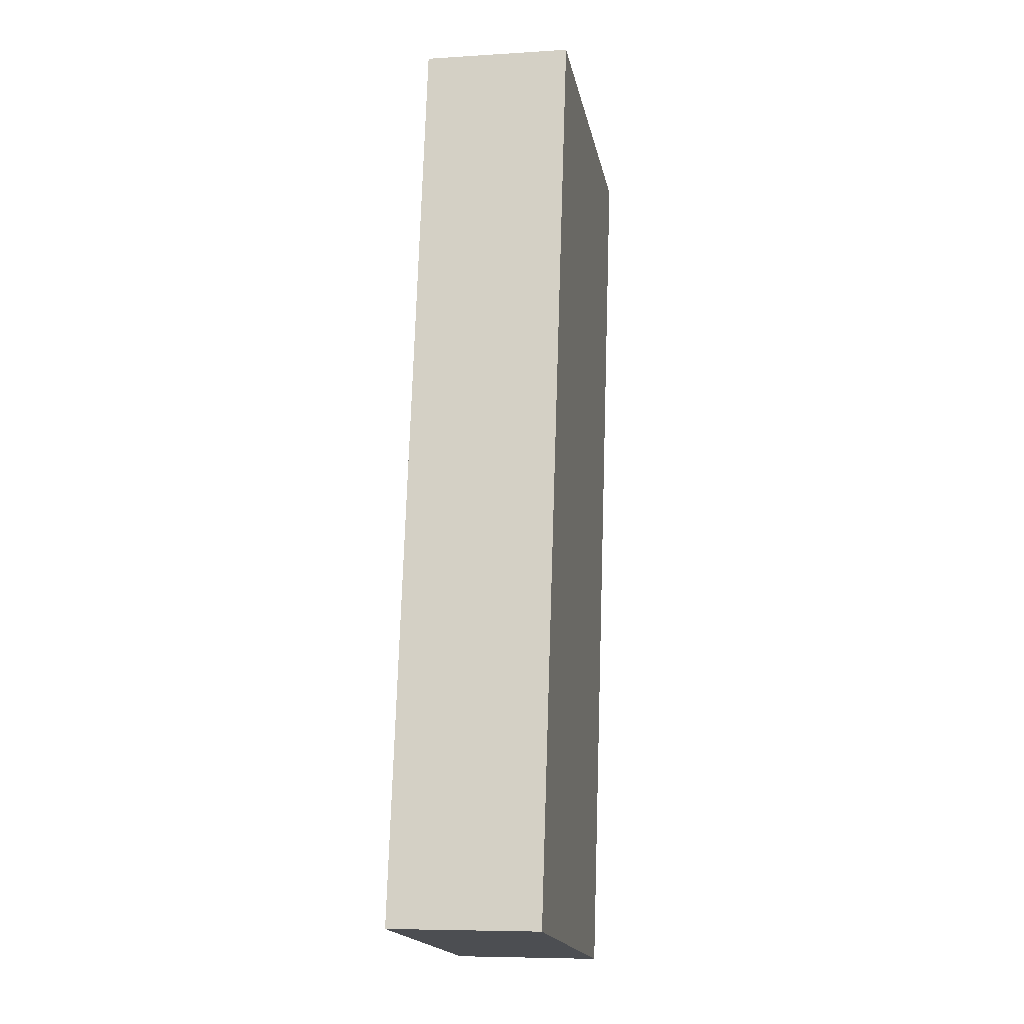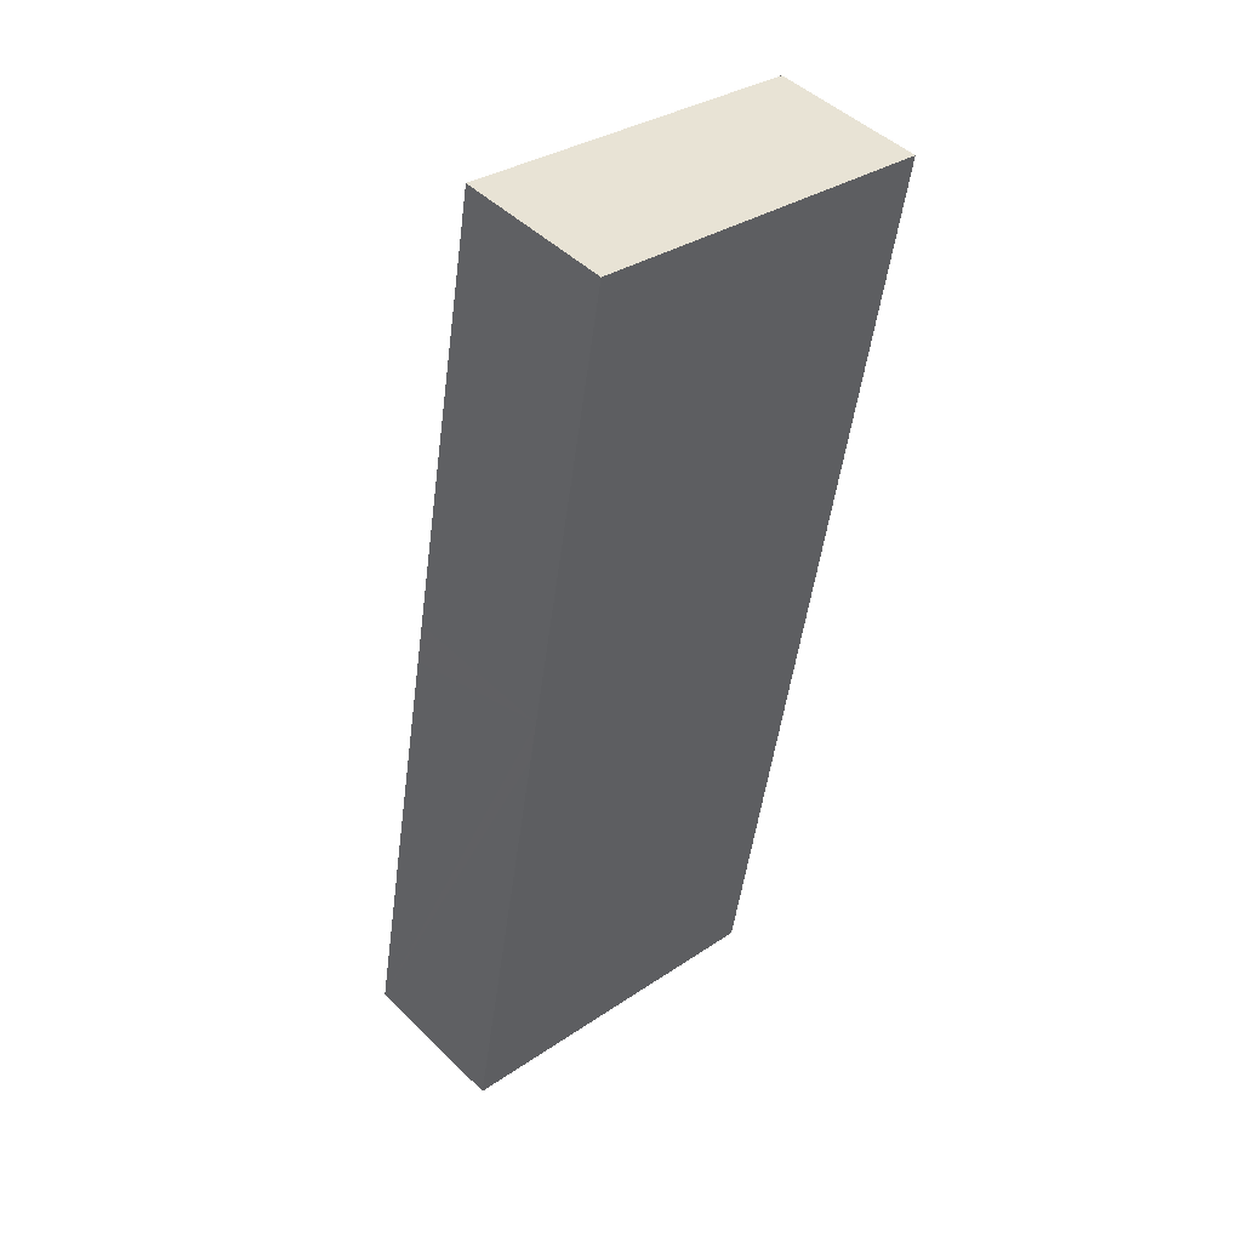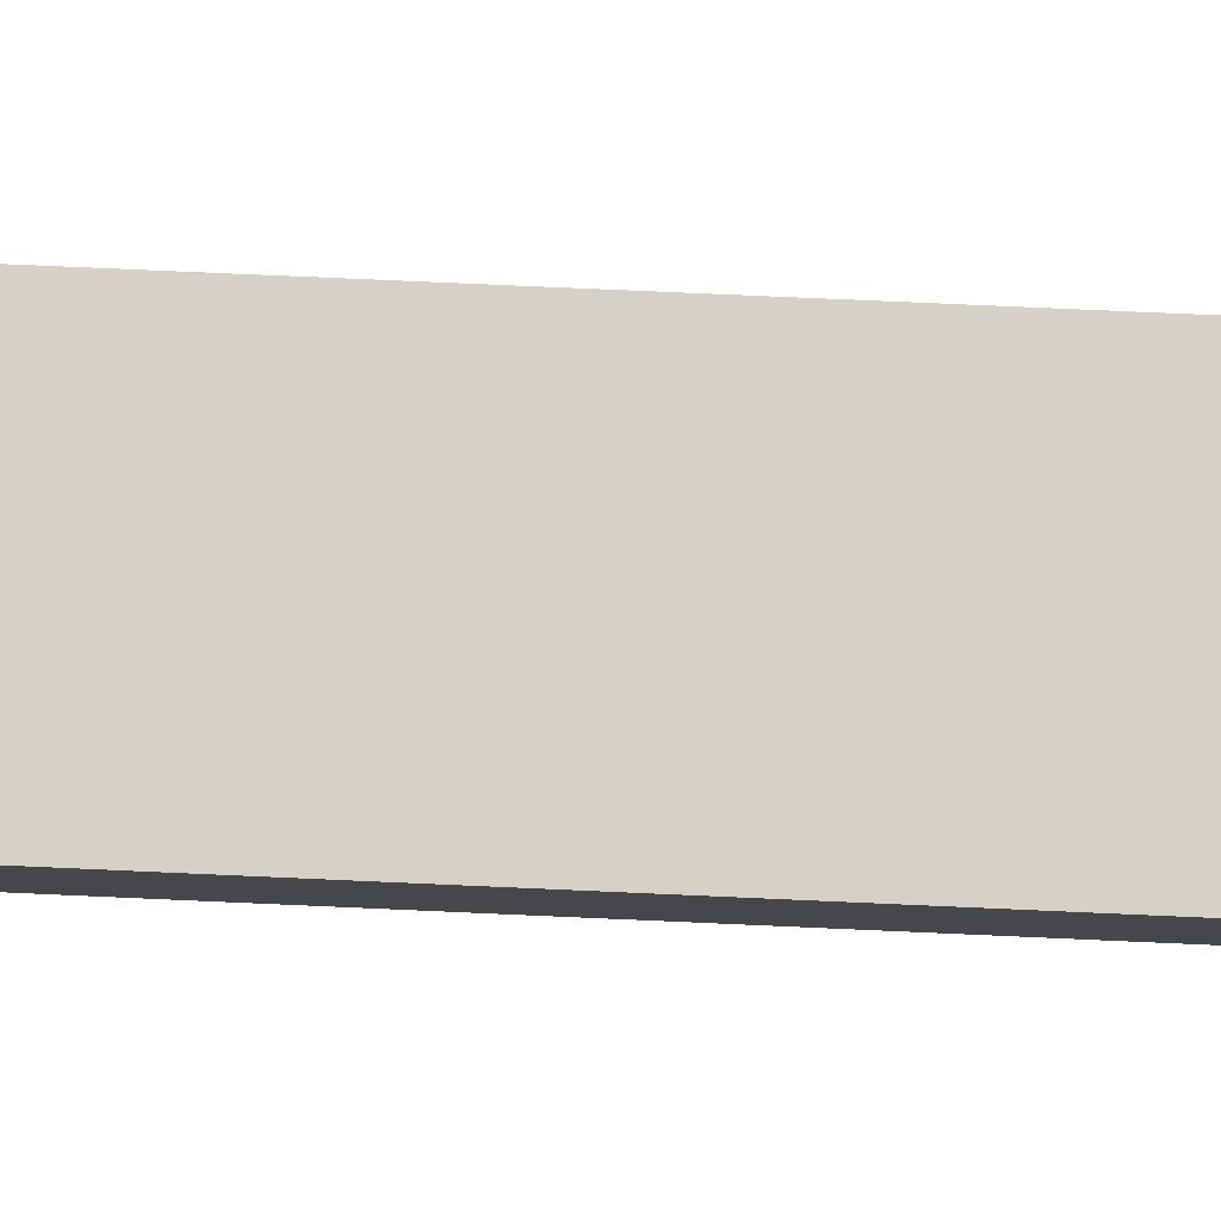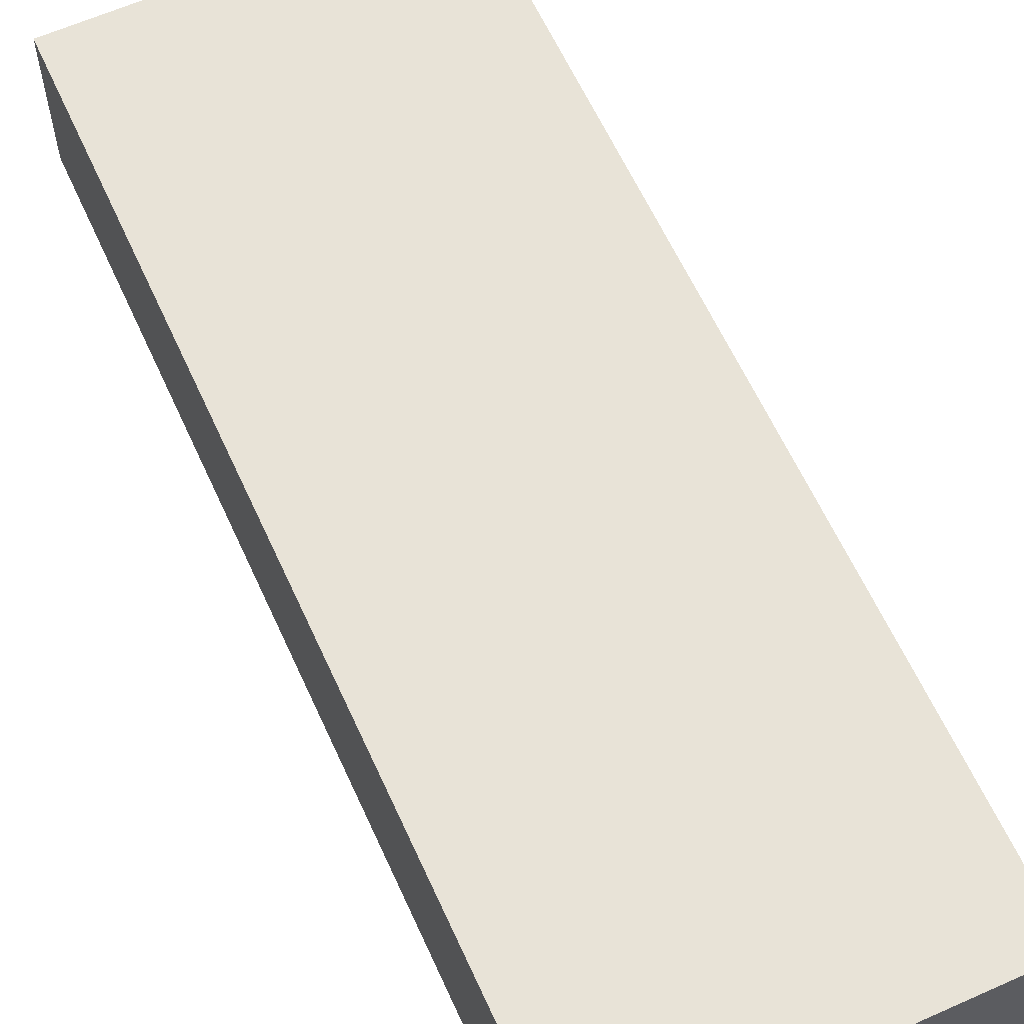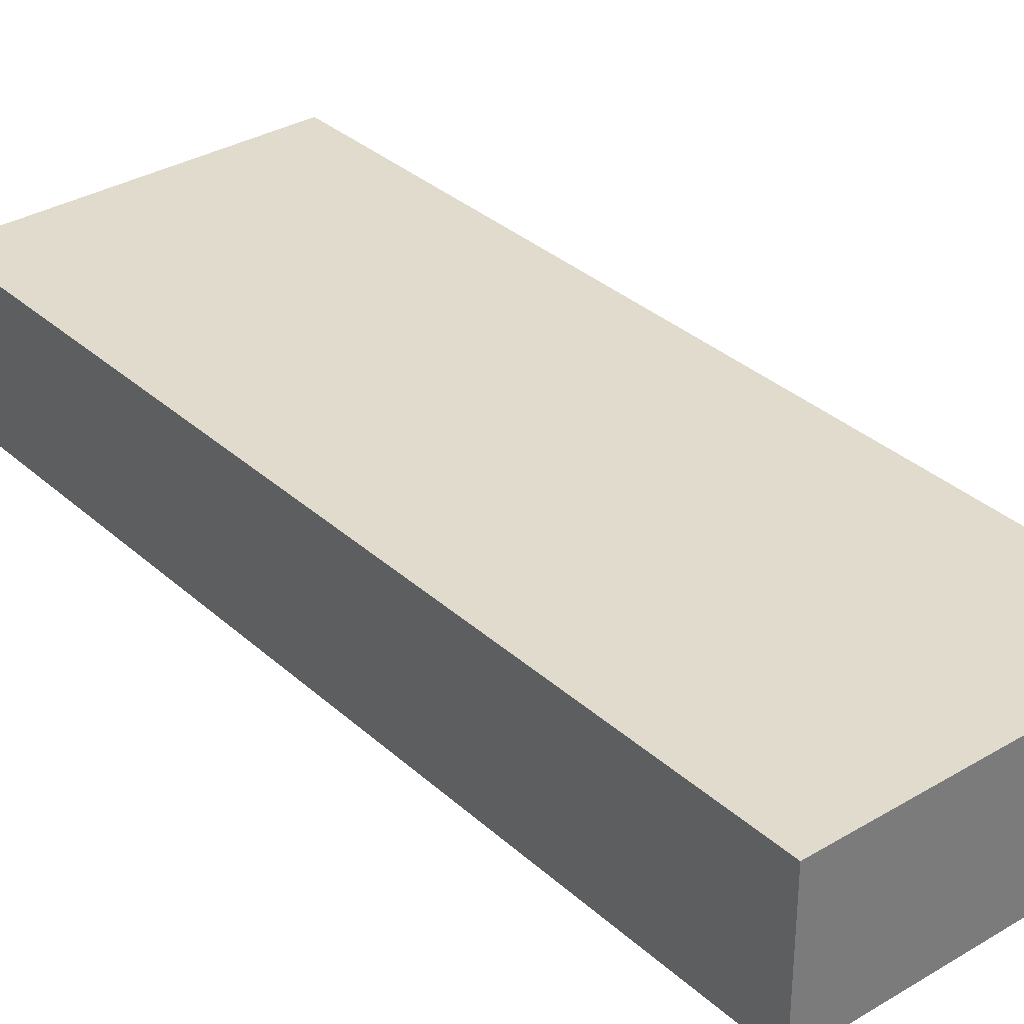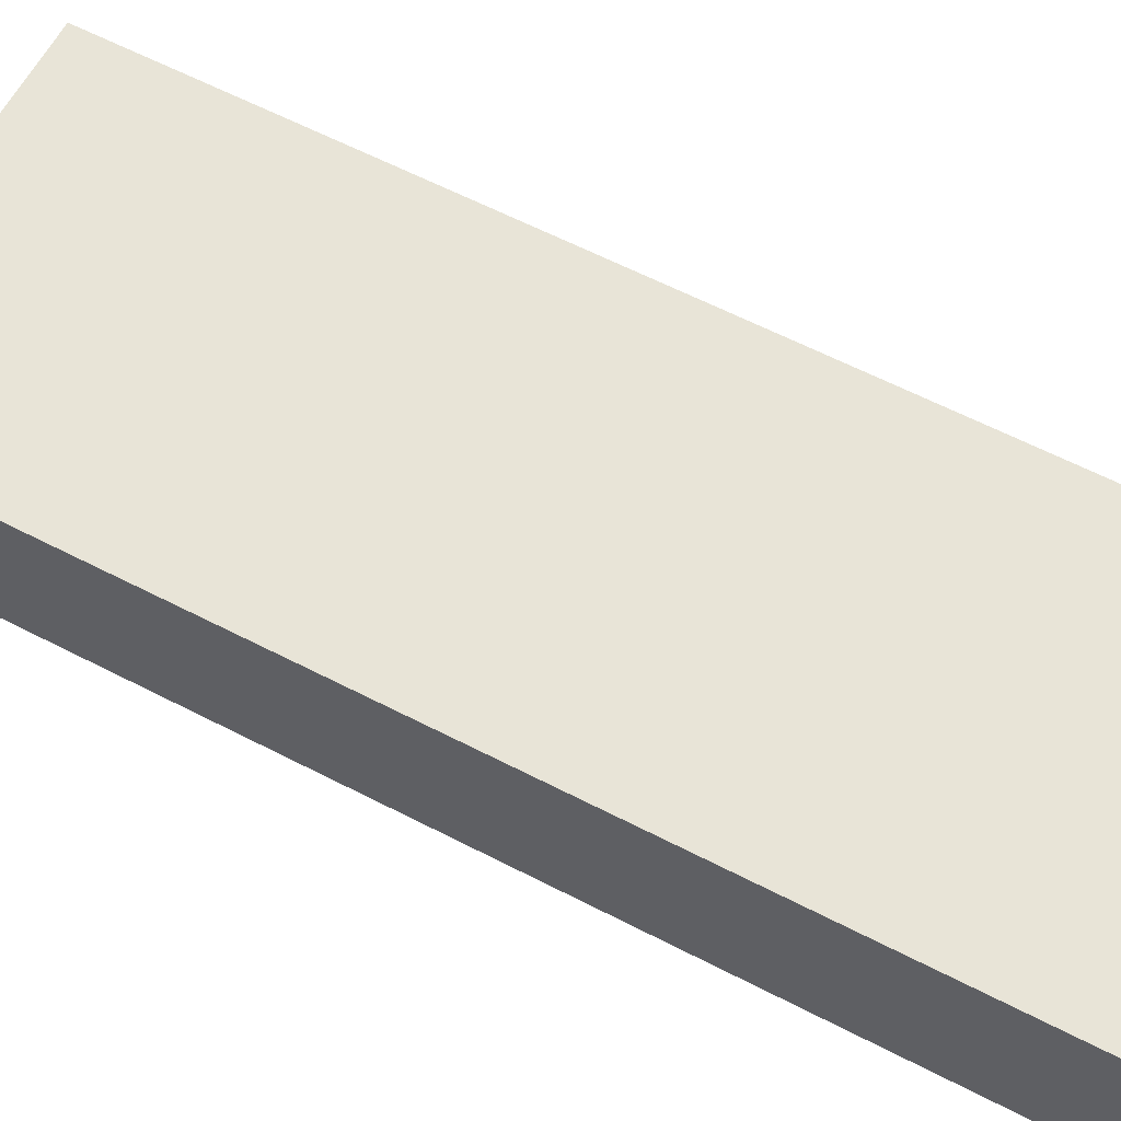
<metadata>
{"format":"obj","ext":"obj","renderer":"f3d","projection":"perspective","resolution":1024,"background":"white","views":[{"elev":-6.8,"azim":-79.4,"up":"+Z"},{"elev":47.1,"azim":-42.5,"up":"+Z"},{"elev":79.5,"azim":-77.4,"up":"+Y"},{"elev":61.7,"azim":165.7,"up":"+Y"},{"elev":33.3,"azim":-29.2,"up":"+Y"},{"elev":61.3,"azim":127.9,"up":"+Y"}]}
</metadata>
<code>
v  15.18 4.564 25.76
v  2.591 4.564 14.54
v  4.914 4.564 27.59
v  10.27 4.564 -1.829
v  2.366 4.564 13.28
v  0 4.564 2.795e-16
v  2.591 4.564 -0.462
v  4.914 -1.689e-15 27.59
v  2.591 -8.905e-16 14.54
v  2.366 -8.133e-16 13.28
v  0 0 0
v  15.18 -1.577e-15 25.76
v  10.27 1.12e-16 -1.829
v  2.591 2.829e-17 -0.462
g defaultobject
f 1 2 3
f 2 1 4
f 2 4 5
f 5 4 6
f 6 4 7
f 2 8 3
f 8 2 9
f 9 2 5
f 9 5 6
f 9 6 10
f 10 6 11
f 8 1 3
f 1 8 12
f 12 4 1
f 4 12 13
f 13 7 4
f 7 13 14
f 7 14 6
f 6 14 11
f 8 13 12
f 13 8 9
f 13 9 10
f 13 10 11
f 13 11 14

</code>
